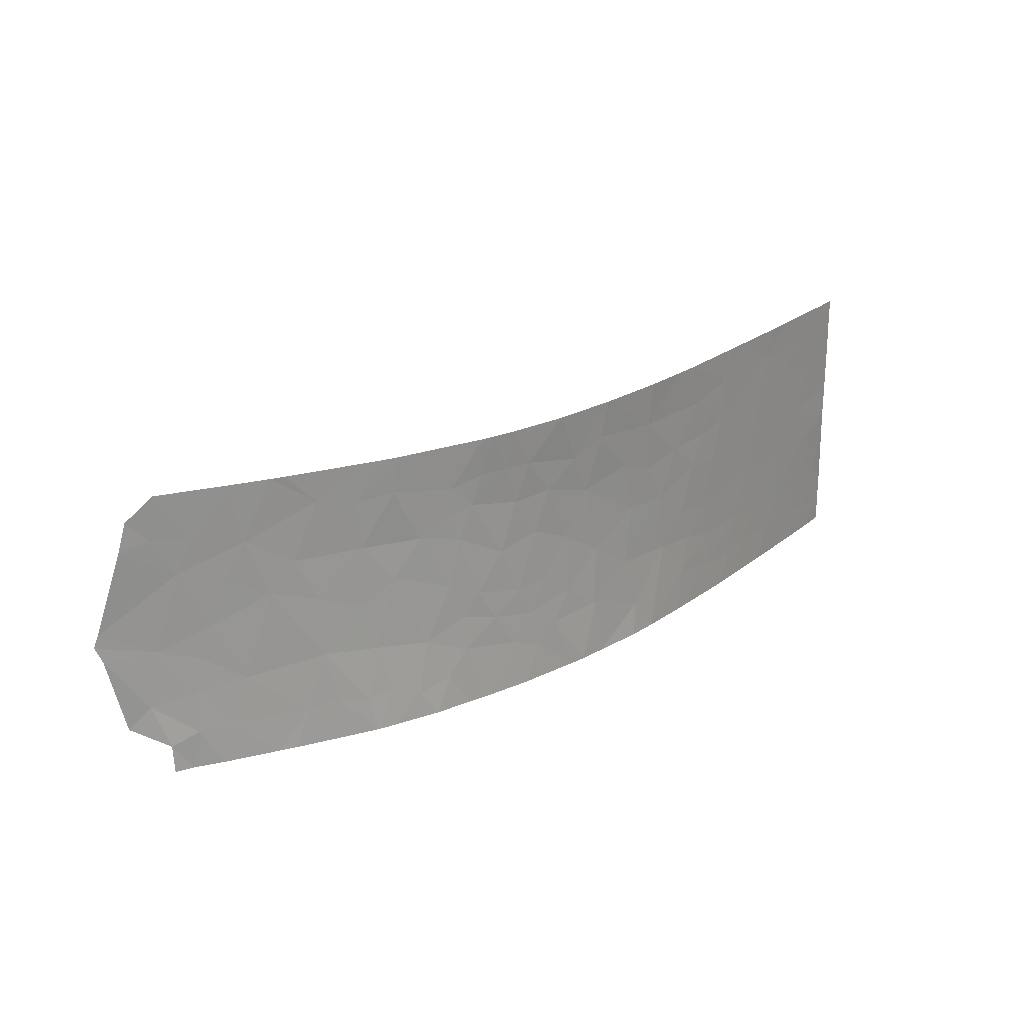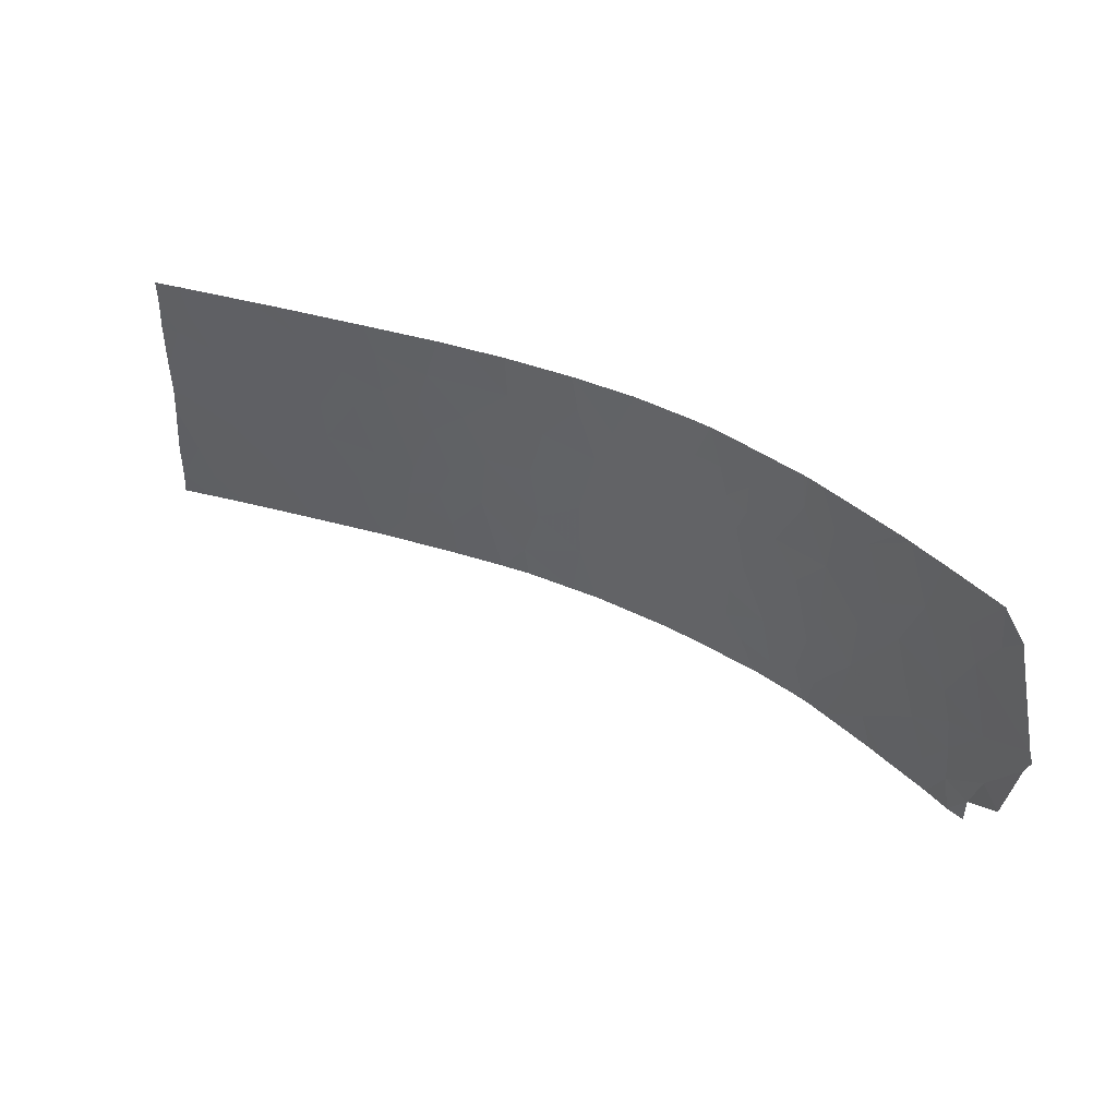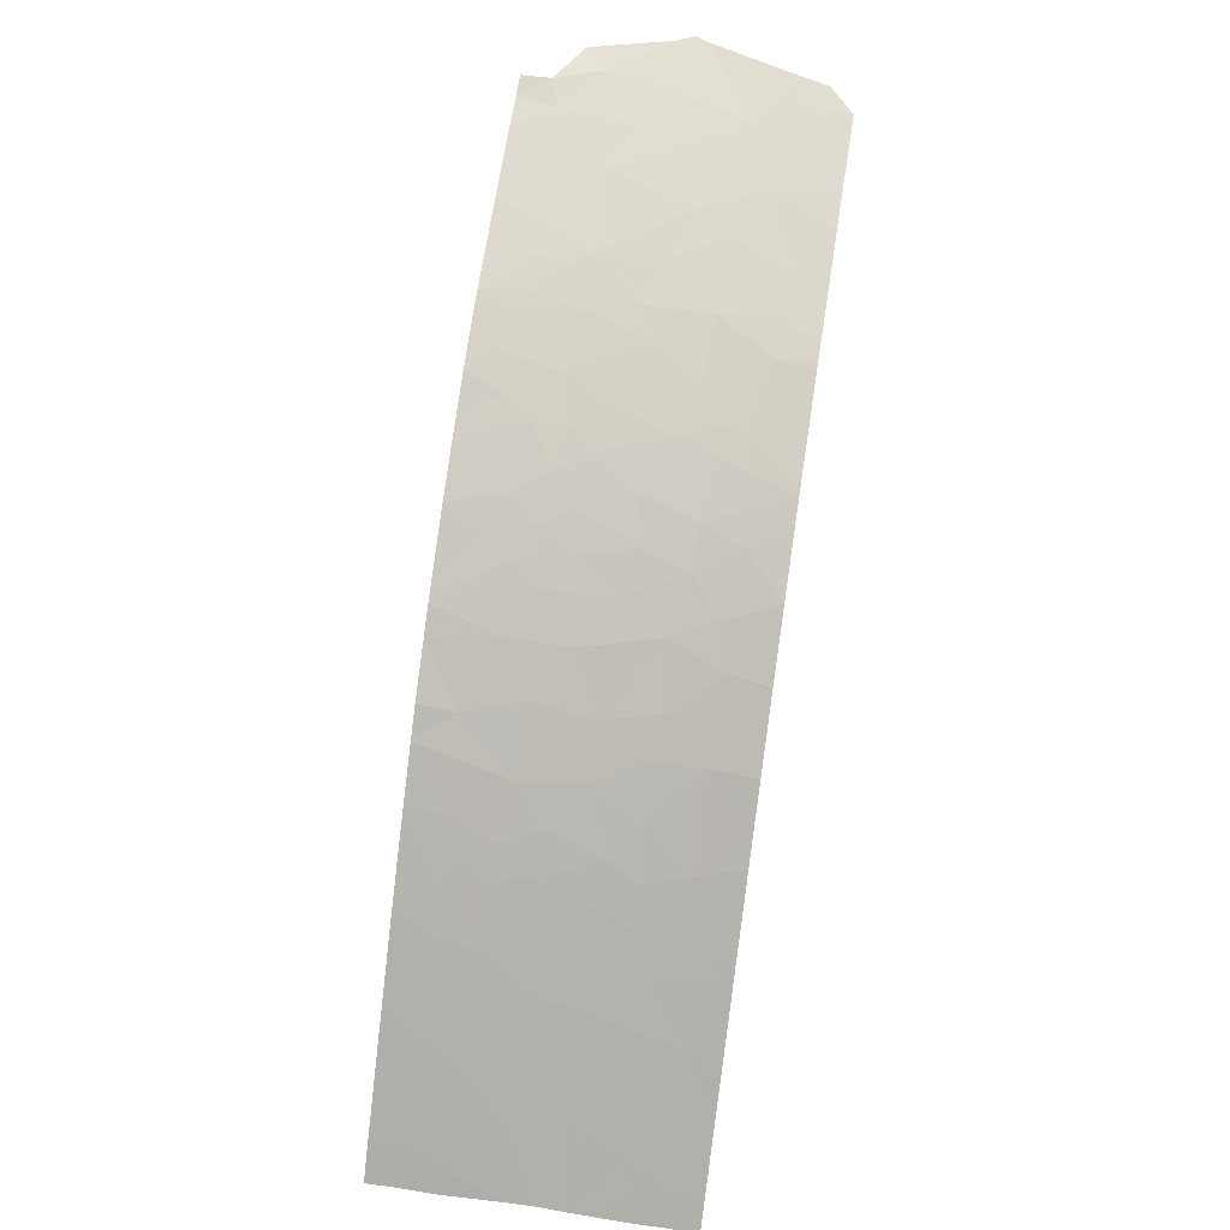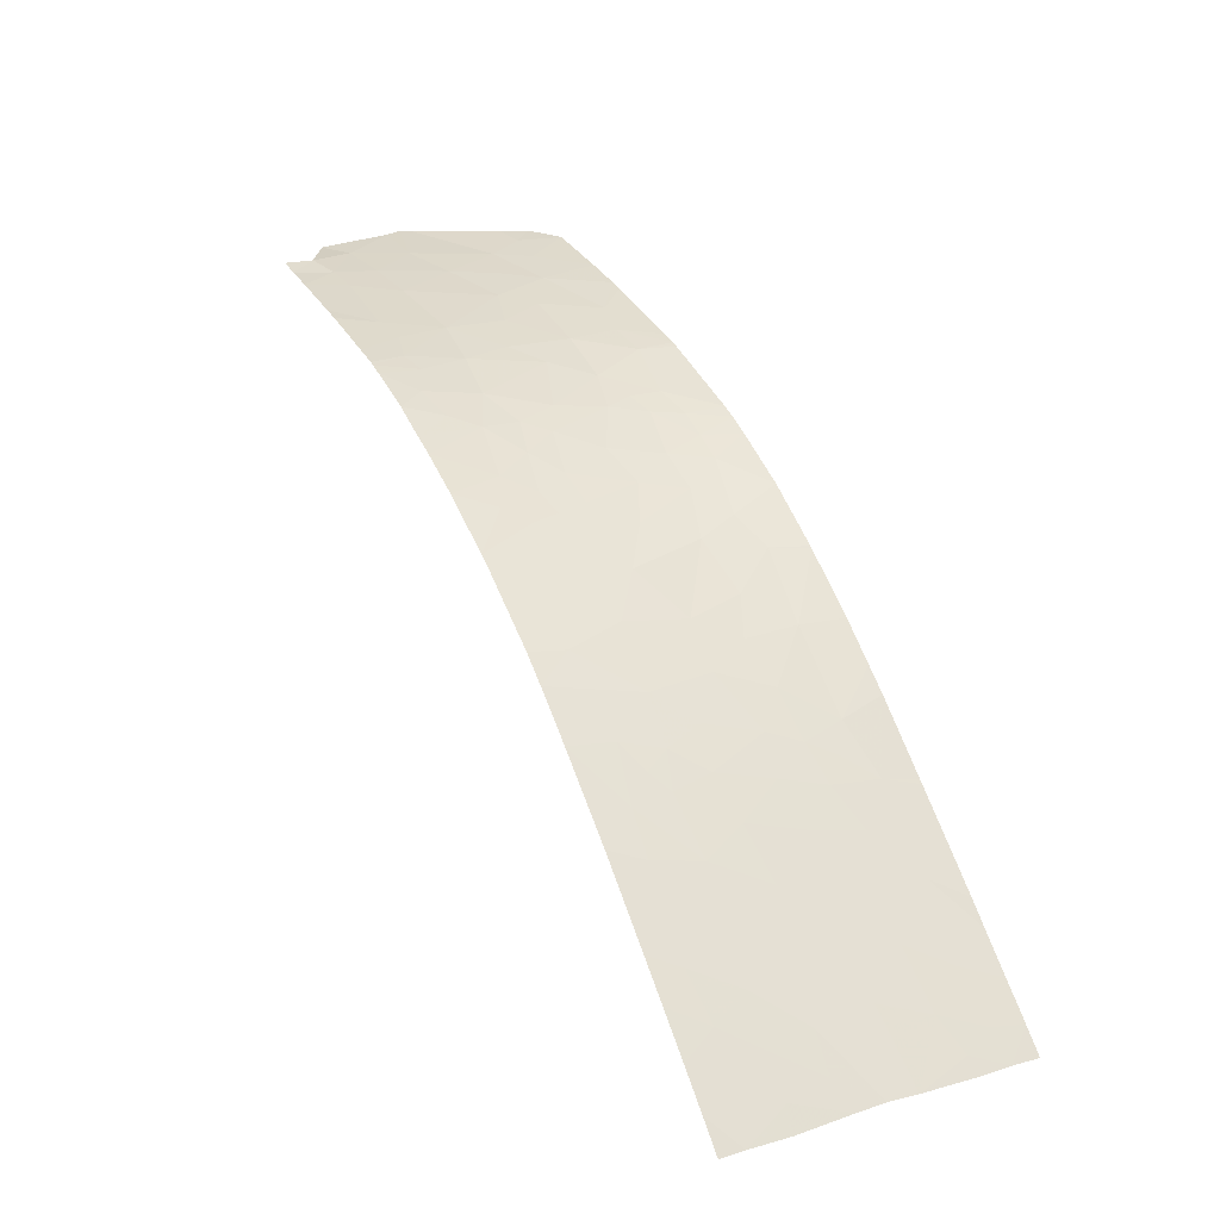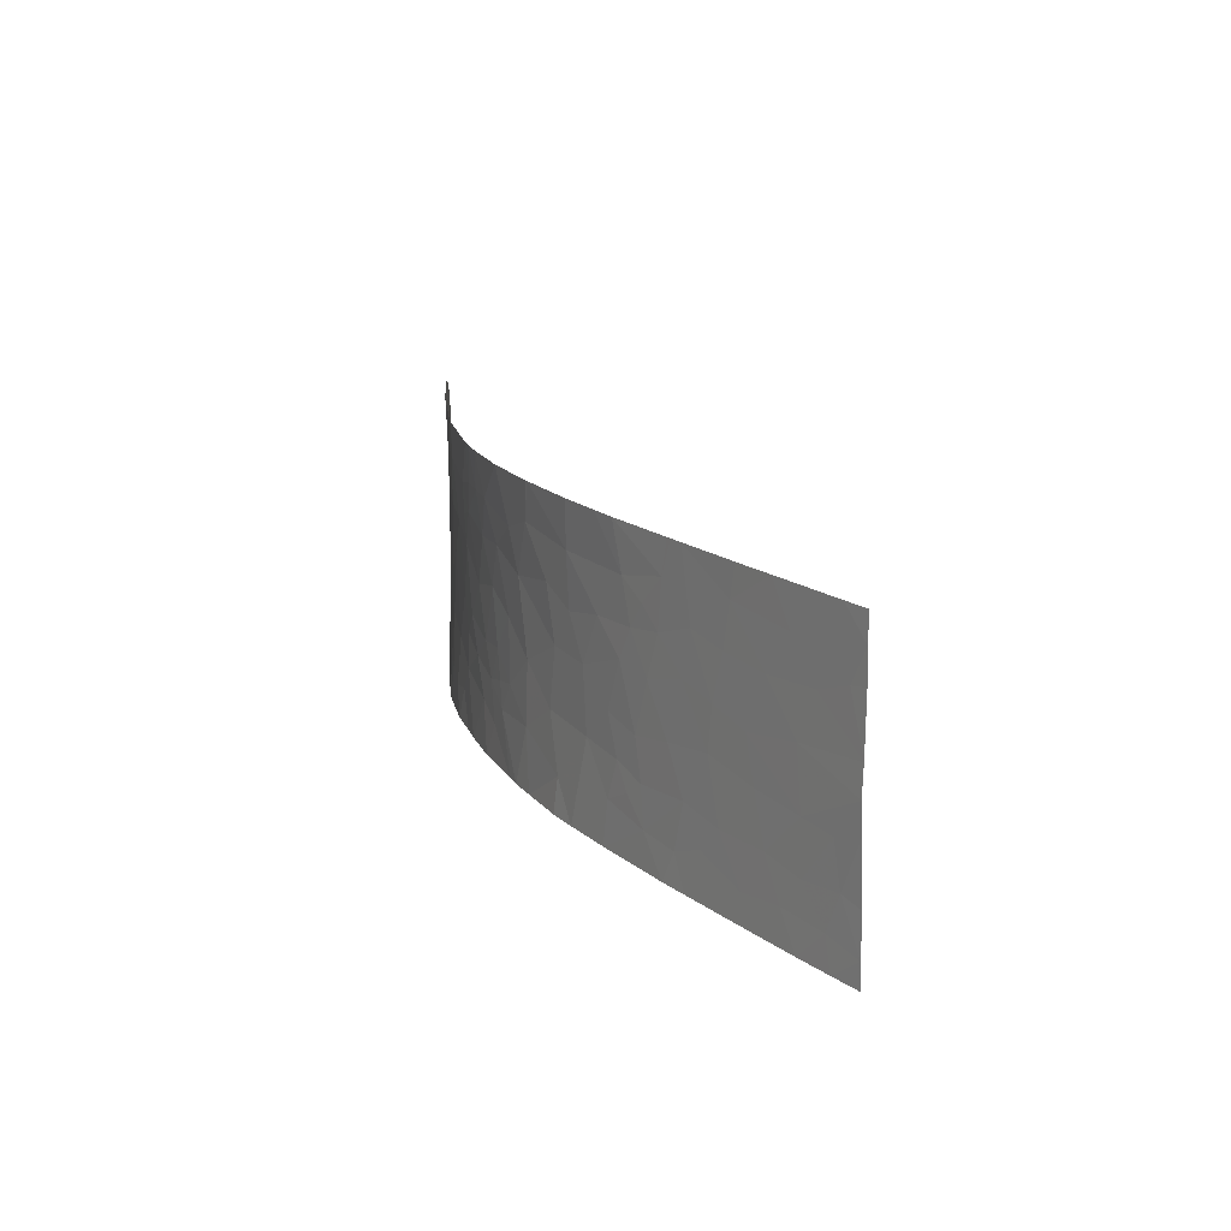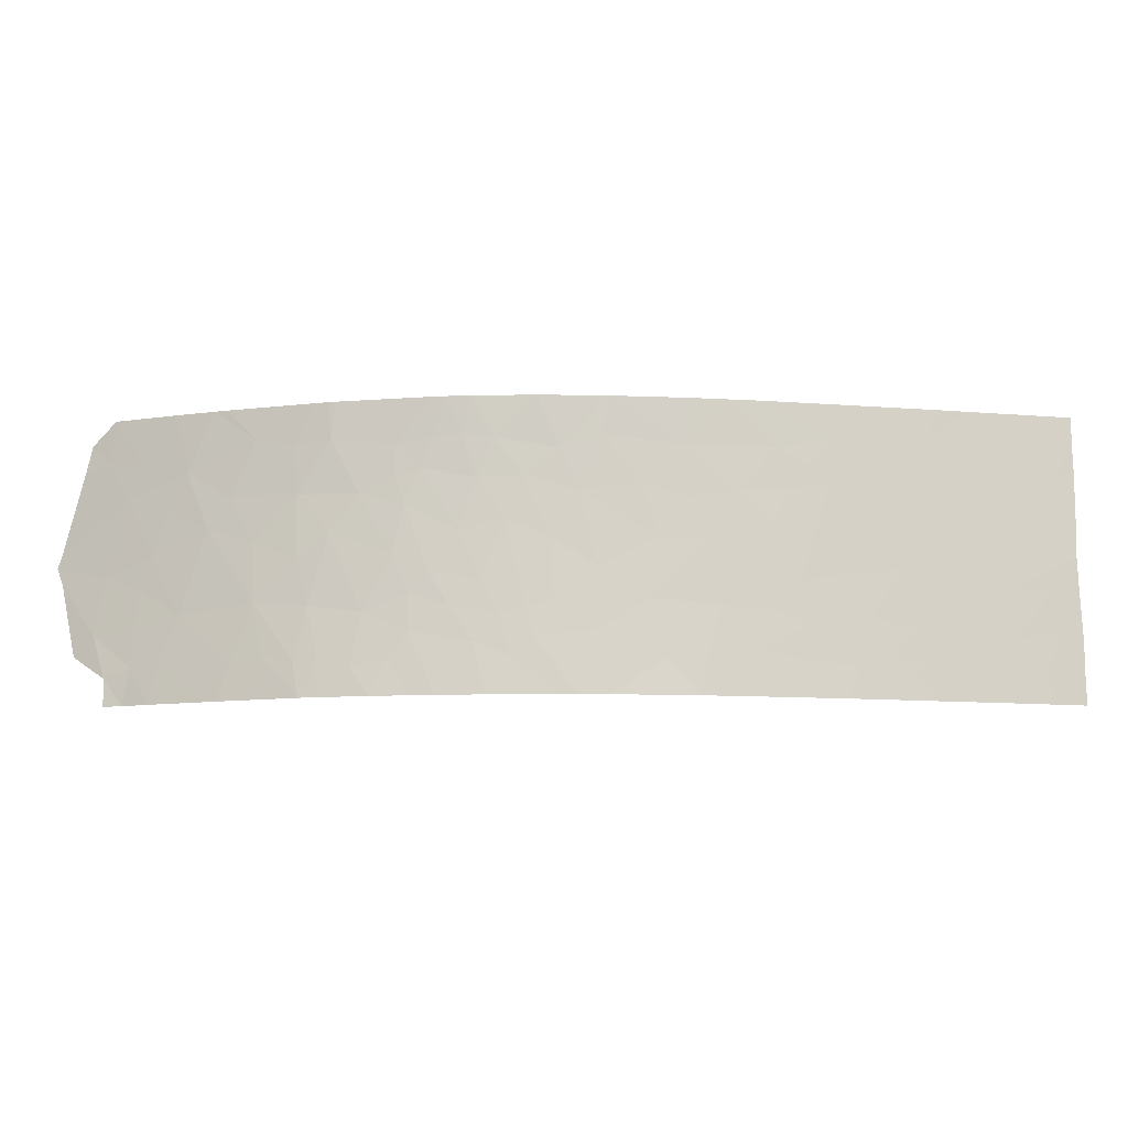
<metadata>
{"format":"obj","ext":"obj","renderer":"f3d","projection":"perspective","resolution":1024,"background":"white","views":[{"elev":22.8,"azim":170.1,"up":"+Z"},{"elev":42.5,"azim":62.5,"up":"+Z"},{"elev":56.5,"azim":-80.7,"up":"+Y"},{"elev":20.1,"azim":-117.8,"up":"+Y"},{"elev":16.4,"azim":-80.5,"up":"+Z"},{"elev":-11.4,"azim":-147.8,"up":"+Z"}]}
</metadata>
<code>
v -25.68 49.46 -18.88
v -25.72 49.42 -18.54
v -25.93 49.22 -18.54
v -25.93 49.22 -18.82
v -22.19 52.53 -20.91
v -22.19 52.51 -20.26
v -22.6 52.22 -20.59
v -22.89 52.01 -19.01
v -22.33 52.46 -18.54
v -22.55 52.25 -19.4
v -22.24 52.51 -18.94
v -21.33 53.09 -18.96
v -21.72 52.89 -18.54
v -21.57 52.92 -19.34
v -21.89 52.73 -19.08
v -22.29 52.49 -21.54
v -22.04 52.66 -21.54
v -18.72 54.09 -18.54
v -18.58 54.12 -18.54
v -19.02 53.99 -18.87
v -22.76 52.12 -21.17
v -17.73 54.32 -21.15
v -17.45 54.4 -21.25
v -17.75 54.3 -20.71
v -17.28 54.4 -20.8
v -23.59 51.42 -19.76
v -23.91 51.13 -19.83
v -23.78 51.25 -20.37
v -23.44 51.55 -20.29
v -20.58 53.45 -20.91
v -20.84 53.35 -21.54
v -20.94 53.27 -20.64
v -21.15 53.16 -21.02
v -17.04 54.43 -21.01
v -16.86 54.45 -20.23
v -19.87 53.75 -18.54
v -19.83 53.77 -18.54
v -19.81 53.76 -18.92
v -24.59 50.5 -19.78
v -24.68 50.41 -19.31
v -25.08 50.04 -19.35
v -24.91 50.2 -19.89
v -18.16 54.22 -18.54
v -18.29 54.17 -19.17
v -23.01 51.95 -21.54
v -23.43 51.59 -21.54
v -23.46 51.55 -21.08
v -25.43 49.7 -20.88
v -25.65 49.48 -21.22
v -25.77 49.37 -20.83
v -19.63 53.87 -21.54
v -19.58 53.89 -21.54
v -19.5 53.89 -21.19
v -25.08 50.05 -21.54
v -24.88 50.24 -21.54
v -24.9 50.22 -21.25
v -24.31 50.77 -20.73
v -24.13 50.93 -20.29
v -24.55 50.54 -20.22
v -23.3 51.66 -19.47
v -23.1 51.82 -19.98
v -17.66 54.34 -21.54
v -17.46 54.4 -21.54
v -24.12 50.97 -21.54
v -23.9 51.16 -21.18
v -24.24 50.85 -21.22
v -20.73 53.36 -20.29
v -21.01 53.22 -19.89
v -20.52 53.46 -19.62
v -20.41 53.51 -20.12
v -23.15 51.78 -20.63
v -23.52 51.5 -18.54
v -24.11 50.94 -18.54
v -24.06 51 -18.89
v -23.62 51.4 -19.02
v -25.11 50.01 -20.8
v -25.42 49.71 -20.37
v -19.73 53.81 -21.11
v -21.83 52.75 -20.63
v -21.66 52.87 -20.94
v -24.5 50.6 -21.08
v -22.04 52.62 -19.5
v -21.17 53.15 -19.37
v -21.42 53 -19.79
v -18.77 54.05 -19.47
v -18.53 54.11 -19.78
v -20.61 53.45 -21.54
v -20.4 53.54 -21.17
v -24.26 50.81 -18.54
v -24.15 50.91 -18.54
v -24.15 50.91 -18.66
v -25.37 49.76 -19.78
v -25.52 49.61 -19.3
v -20.67 53.4 -19.26
v -23.84 51.19 -19.19
v -23.71 51.31 -19.44
v -22.67 52.16 -19.96
v -21.05 53.23 -18.95
v -17.96 54.29 -21.54
v -18.05 54.25 -21.12
v -19.61 53.82 -20.62
v -19.05 53.99 -20.56
v -18.84 54.06 -21.15
v -18.24 54.19 -20.65
v -24.77 50.35 -21.54
v -23.69 51.34 -20.93
v -25.43 49.7 -18.54
v -25.7 49.43 -21.54
v -25.41 49.72 -21.54
v -24.79 50.32 -18.54
v -24.74 50.36 -18.87
v -24.91 50.2 -18.54
v -25.11 50 -18.54
v -25.94 49.19 -21.54
v -25.94 49.19 -21.3
v -25.29 49.84 -18.93
v -20.25 53.63 -21.54
v -19.76 53.82 -21.54
v -20.05 53.69 -21.26
v -20.56 53.44 -20.53
v -25.8 49.34 -19.17
v -21.21 53.12 -20.41
v -21.54 52.93 -20.37
v -23.56 51.44 -20.68
v -23.85 51.19 -20.78
v -24.02 51.06 -21.54
v -25.92 49.23 -20.02
v -25.93 49.22 -19.71
v -20.77 53.37 -18.95
v -19.47 53.85 -19.47
v -19.43 53.87 -18.96
v -25.94 49.19 -20.88
v -25.93 49.22 -20.31
v -23.29 51.69 -18.54
v -24.67 50.43 -20.82
v -20.43 53.5 -19.35
v -24.36 50.74 -21.54
v -21.37 53.04 -20.74
v -21.9 52.75 -21.54
v -21.47 52.99 -21.16
v -25.7 49.44 -20.41
v -22.3 52.49 -18.54
v -22.31 52.48 -18.54
v -22.9 51.98 -19.57
v -17.79 54.29 -19.04
v -17.62 54.32 -19.4
v -22.75 52.17 -21.54
v -20.14 53.62 -20.7
v -18.71 54.11 -21.54
v -19.35 53.95 -21.54
v -19.79 53.74 -19.88
v -20.08 53.63 -19.5
v -24.02 51.03 -19.38
v -20.44 53.51 -19.02
v -22.93 52 -18.54
v -24.28 50.79 -19.69
v -25.93 49.21 -19.14
v -19.16 53.98 -21.09
v -17.38 54.36 -20.21
v -17.45 54.38 -18.54
v -25 50.12 -20.32
v -18.07 54.22 -19.54
v -17.91 54.25 -20.02
v -17.39 54.38 -19.01
v -17.09 54.43 -19.08
v -19.48 53.85 -20.13
v -21.6 52.9 -20.67
v -17.8 54.28 -20.35
v -25.26 49.87 -21.19
v -16.83 54.45 -19.93
v -21.8 52.76 -19.98
v -16.78 54.46 -20.06
v -19.78 53.74 -19.62
v -21.29 53.11 -21.54
v -19.8 53.78 -18.54
v -19.64 53.83 -18.54
v -17.7 54.3 -20.19
v -18 54.24 -19.37
v -17.18 54.4 -19.47
v -20.79 53.39 -18.54
v -18.53 54.15 -21.54
v -19.02 53.98 -19.94
v -24.36 50.72 -19.23
v -20.93 53.33 -18.54
v -17.17 54.42 -18.79
v -21.14 53.22 -18.54
f 4 1 2
f 2 3 4
f 7 5 6
f 11 9 8
f 8 10 11
f 15 12 13
f 15 14 12
f 5 16 17
f 20 19 18
f 21 16 5
f 5 7 21
f 25 22 23
f 25 24 22
f 28 26 27
f 28 29 26
f 33 31 30
f 30 32 33
f 25 34 35
f 38 37 36
f 42 39 40
f 40 41 42
f 44 43 19
f 47 46 45
f 50 49 48
f 53 51 52
f 56 54 55
f 59 57 58
f 61 60 26
f 26 29 61
f 63 23 62
f 66 64 65
f 69 68 67
f 67 70 69
f 71 45 21
f 71 47 45
f 74 72 73
f 74 75 72
f 77 48 76
f 53 78 51
f 80 5 17
f 80 79 5
f 81 66 57
f 82 14 15
f 14 84 83
f 86 44 85
f 11 82 15
f 30 31 87
f 87 88 30
f 91 90 89
f 93 92 41
f 42 59 39
f 94 83 68
f 68 69 94
f 96 75 95
f 7 6 97
f 83 98 12
f 22 99 62
f 22 100 99
f 95 75 74
f 101 78 53
f 53 102 101
f 104 102 103
f 56 55 105
f 65 47 106
f 2 1 107
f 49 108 109
f 89 110 111
f 110 112 111
f 113 111 112
f 115 114 108
f 108 49 115
f 61 7 97
f 61 71 7
f 116 113 107
f 119 117 118
f 32 30 120
f 93 1 121
f 122 68 84
f 84 123 122
f 125 106 124
f 50 115 49
f 65 126 46
f 46 47 65
f 92 128 127
f 92 93 128
f 94 98 83
f 94 129 98
f 20 131 130
f 50 133 132
f 75 8 134
f 75 60 8
f 27 26 96
f 124 71 29
f 76 56 135
f 136 94 69
f 135 57 59
f 125 58 57
f 125 28 58
f 82 97 6
f 82 10 97
f 66 137 64
f 22 62 23
f 74 73 90
f 122 138 32
f 80 17 139
f 139 140 80
f 32 120 67
f 41 92 42
f 141 48 77
f 141 50 48
f 141 77 127
f 11 142 143
f 144 61 97
f 146 145 44
f 21 45 147
f 144 60 61
f 70 120 148
f 47 71 124
f 144 97 10
f 21 147 16
f 92 127 77
f 103 150 149
f 70 148 151
f 151 152 70
f 148 78 101
f 27 96 153
f 94 136 154
f 148 30 88
f 8 155 134
f 156 39 59
f 121 157 128
f 74 90 91
f 158 52 150
f 150 103 158
f 11 143 9
f 96 60 75
f 153 95 74
f 93 121 128
f 25 35 159
f 159 24 25
f 74 91 89
f 145 160 43
f 43 44 145
f 71 21 7
f 42 161 59
f 162 44 86
f 163 162 86
f 146 165 164
f 24 104 100
f 130 151 166
f 80 167 79
f 167 123 79
f 24 159 168
f 88 87 117
f 78 118 51
f 29 71 61
f 81 105 137
f 137 66 81
f 106 47 124
f 42 77 161
f 42 92 77
f 81 56 105
f 81 135 56
f 81 57 135
f 11 10 82
f 27 153 156
f 96 26 60
f 14 83 12
f 169 54 56
f 56 76 169
f 158 103 102
f 25 23 34
f 68 83 84
f 156 59 58
f 58 27 156
f 159 170 146
f 146 163 159
f 14 171 84
f 14 82 171
f 159 35 172
f 152 130 38
f 116 107 1
f 1 93 116
f 93 41 116
f 20 85 44
f 20 130 85
f 152 173 130
f 152 151 173
f 104 86 102
f 104 163 86
f 41 40 111
f 33 174 31
f 33 140 174
f 24 168 104
f 130 173 151
f 116 111 113
f 116 41 111
f 131 176 175
f 131 20 176
f 168 177 163
f 77 76 161
f 163 146 162
f 122 67 68
f 122 32 67
f 162 178 44
f 15 13 142
f 142 11 15
f 82 6 171
f 28 27 58
f 125 65 106
f 148 120 30
f 136 69 152
f 65 57 66
f 65 125 57
f 79 171 6
f 79 123 171
f 179 146 170
f 101 102 166
f 169 109 54
f 154 38 36
f 154 152 38
f 154 36 180
f 100 181 99
f 158 53 52
f 158 102 53
f 8 9 155
f 140 33 138
f 138 122 123
f 140 139 174
f 135 161 76
f 135 59 161
f 69 70 152
f 182 102 86
f 182 86 85
f 85 130 182
f 153 183 156
f 121 4 157
f 50 132 115
f 76 48 169
f 119 88 117
f 119 148 88
f 129 184 98
f 38 175 37
f 28 125 124
f 153 74 183
f 183 40 39
f 39 156 183
f 151 101 166
f 151 148 101
f 124 29 28
f 179 170 165
f 129 180 184
f 129 154 180
f 169 49 109
f 169 48 49
f 182 166 102
f 182 130 166
f 20 44 19
f 164 165 185
f 185 160 164
f 183 111 40
f 183 89 111
f 183 74 89
f 100 103 181
f 100 104 103
f 20 18 176
f 159 177 168
f 131 175 38
f 38 130 131
f 159 172 170
f 159 163 177
f 126 65 64
f 94 154 129
f 103 149 181
f 121 1 4
f 179 165 146
f 96 95 153
f 136 152 154
f 146 44 178
f 80 138 167
f 138 33 32
f 123 84 171
f 162 146 178
f 144 10 8
f 168 163 104
f 144 8 60
f 186 12 98
f 98 184 186
f 145 164 160
f 145 146 164
f 70 67 120
f 24 100 22
f 80 140 138
f 12 186 13
f 79 6 5
f 138 123 167
f 75 134 72
f 119 118 78
f 78 148 119
f 141 127 133
f 133 50 141

</code>
